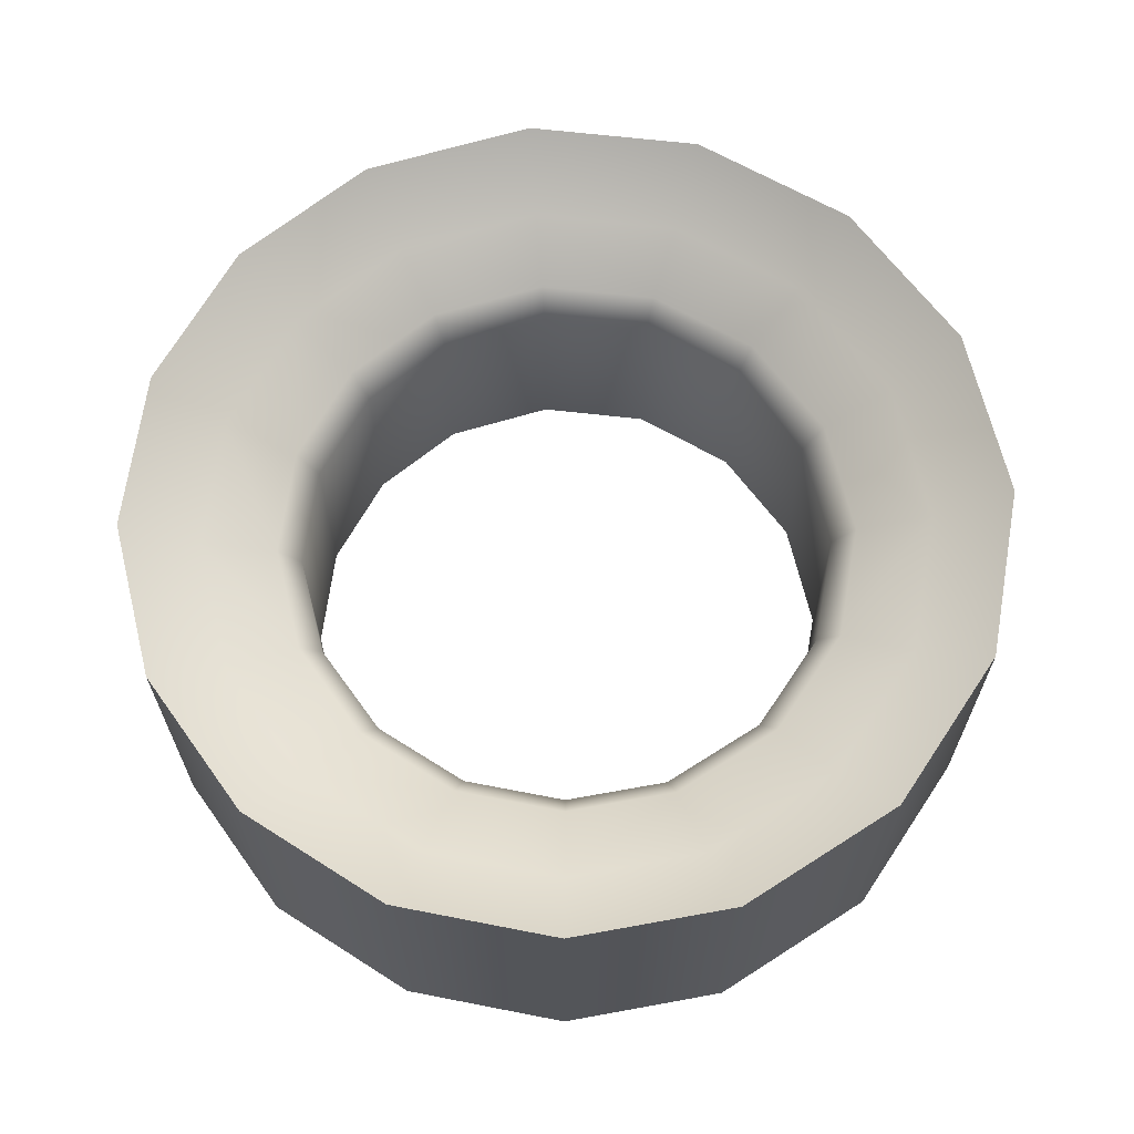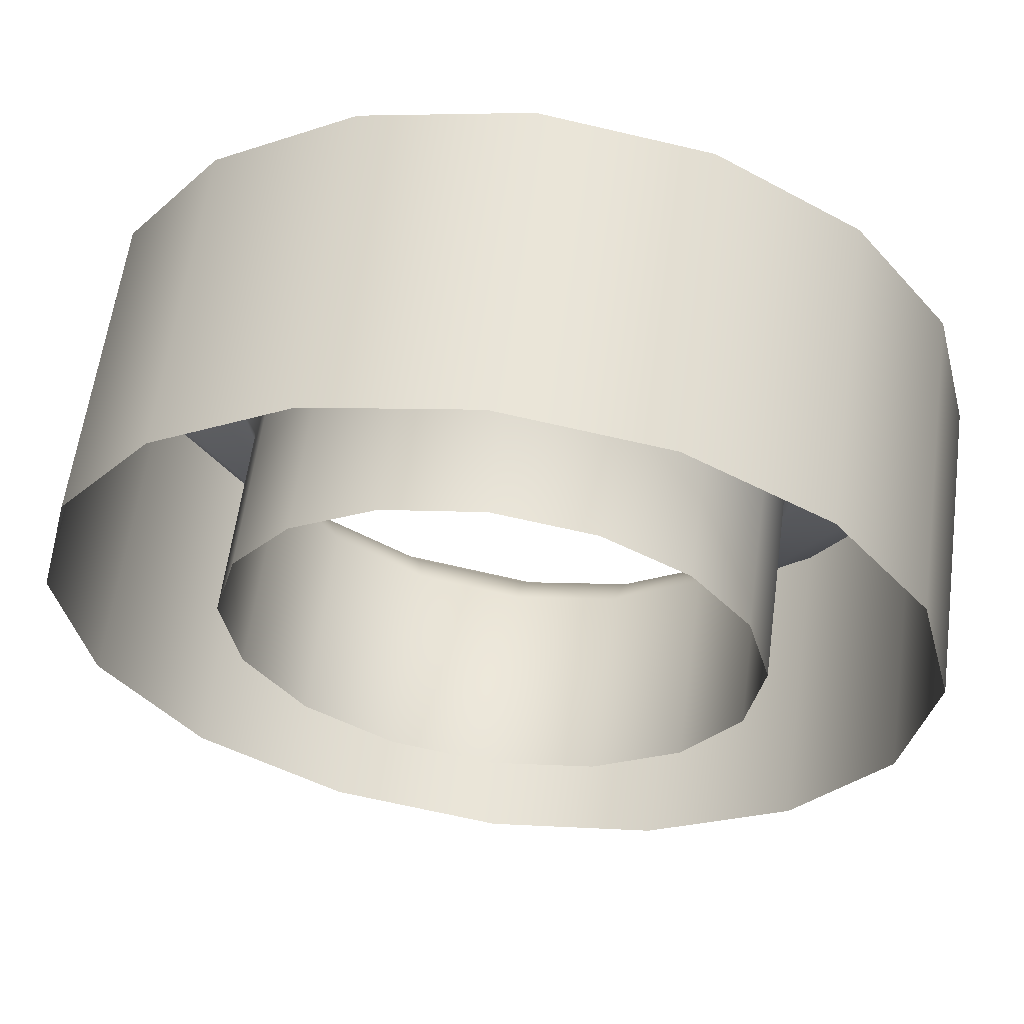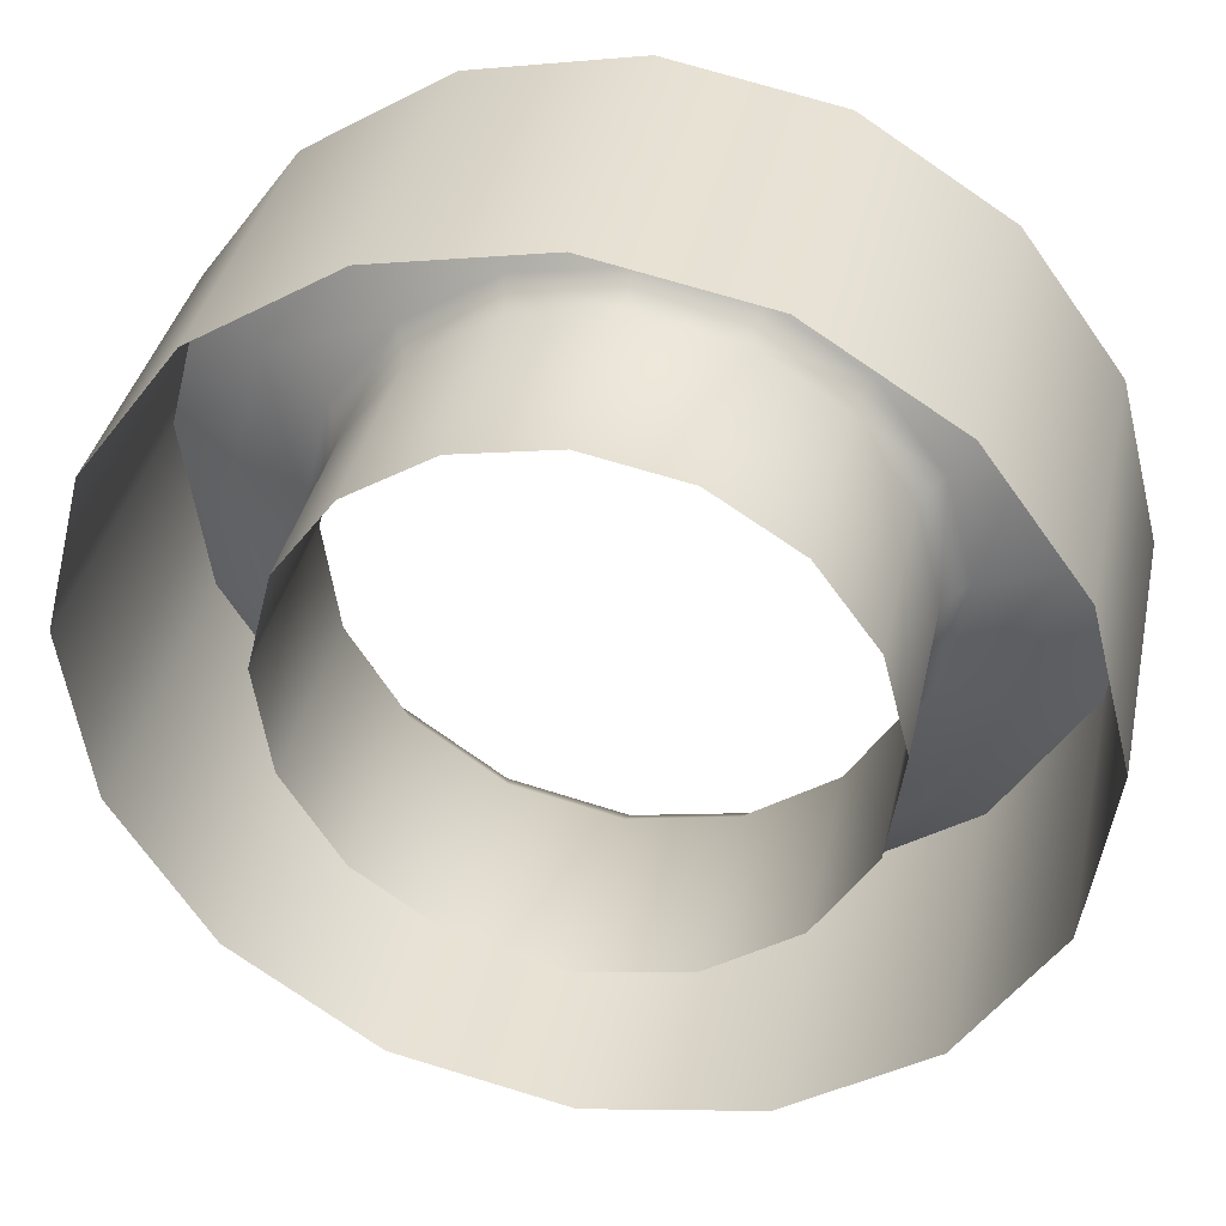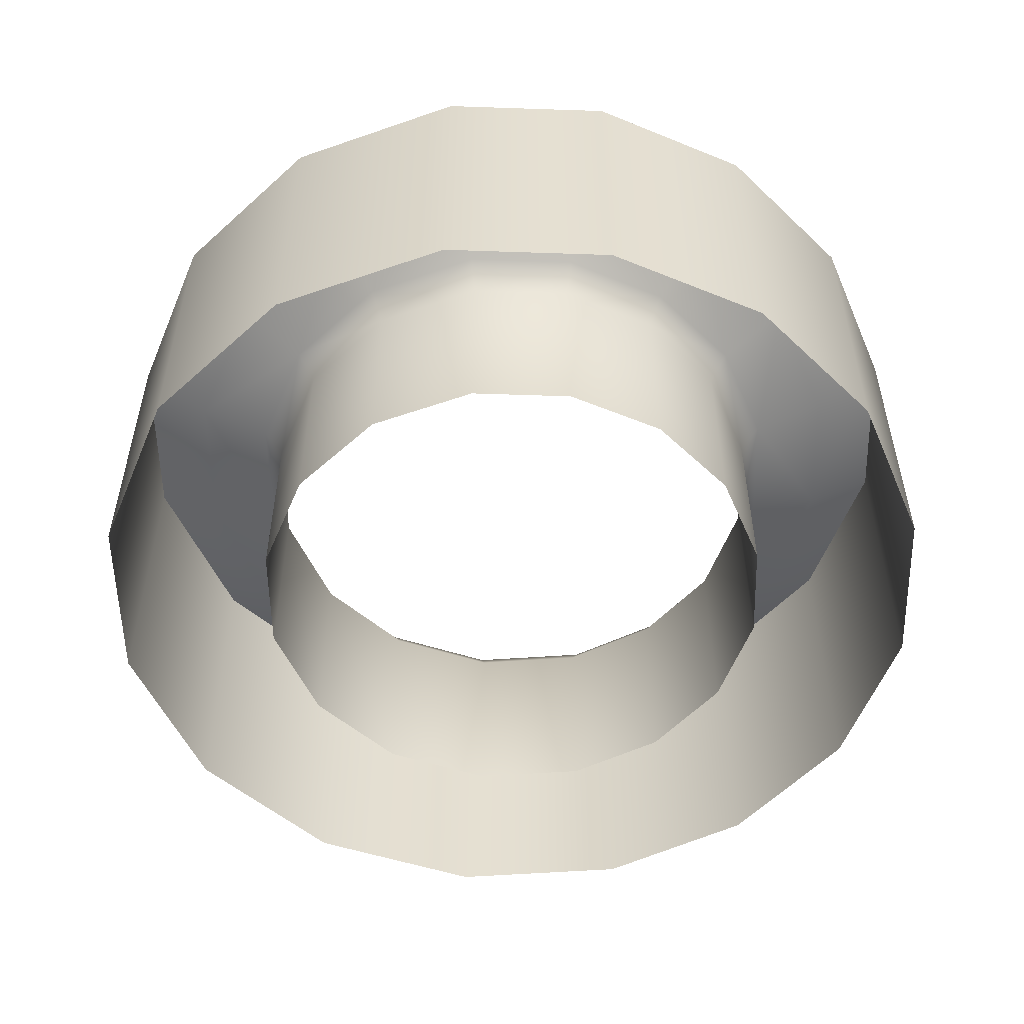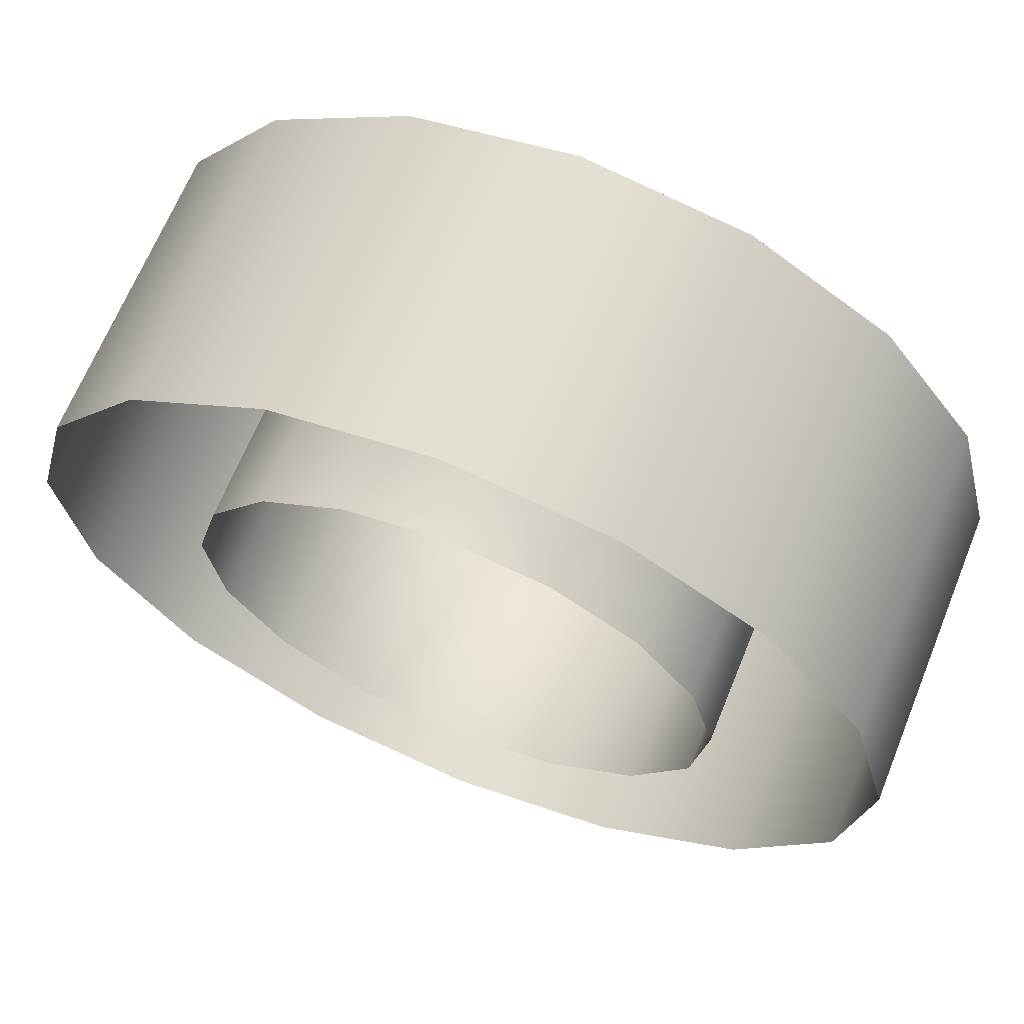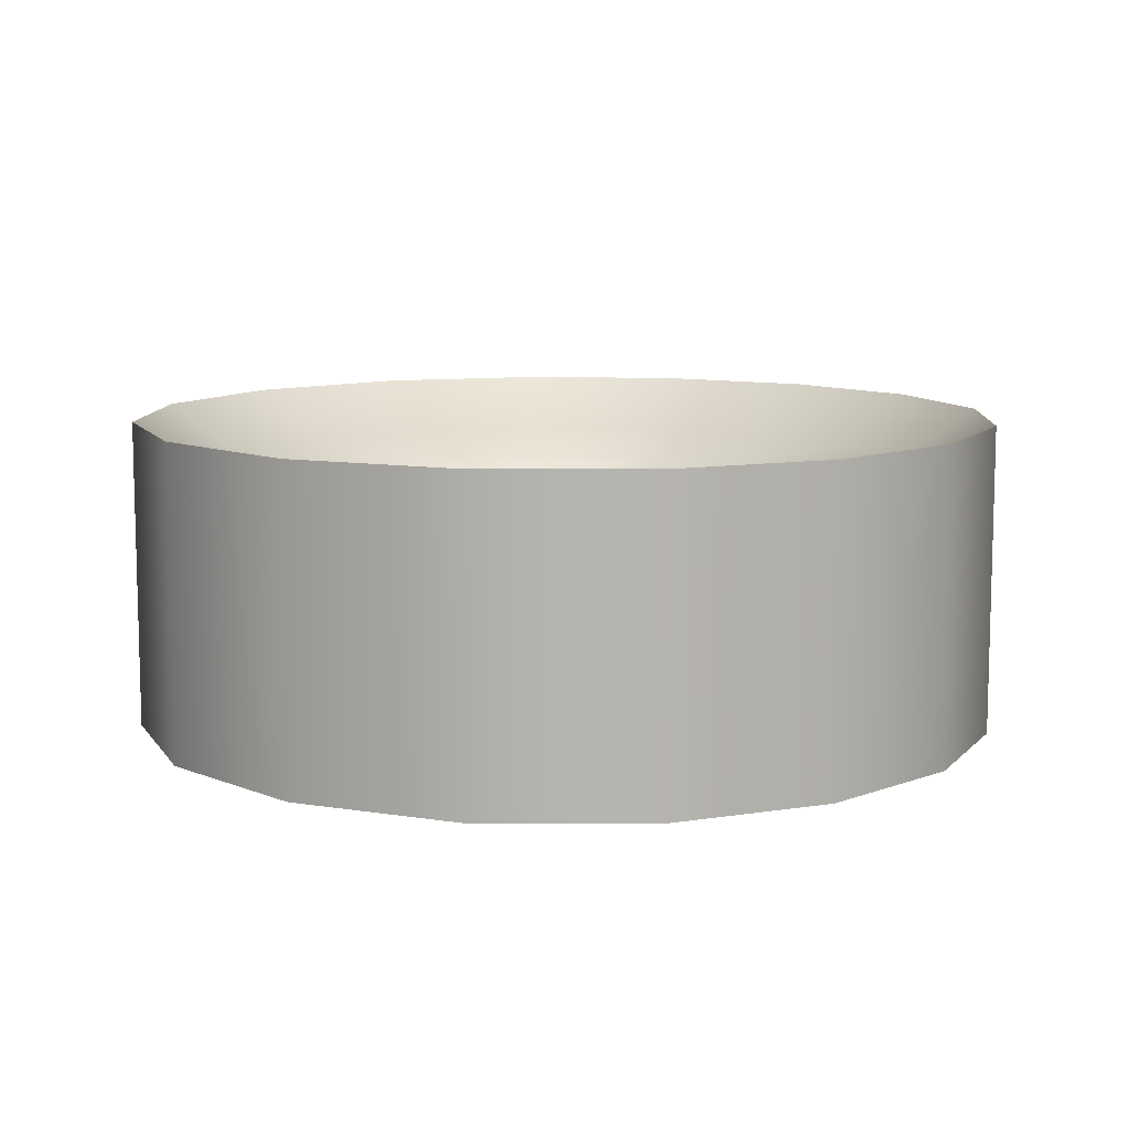
<metadata>
{"format":"obj","ext":"obj","renderer":"f3d","projection":"perspective","resolution":1024,"background":"white","views":[{"elev":65.6,"azim":-114.9,"up":"+Z"},{"elev":60.2,"azim":-172.3,"up":"+Y"},{"elev":37.4,"azim":-168.0,"up":"+Y"},{"elev":-53.3,"azim":102.4,"up":"+Z"},{"elev":66.4,"azim":-157.9,"up":"+Y"},{"elev":9.7,"azim":81.6,"up":"+Z"}]}
</metadata>
<code>
v 497.7 1223 -246.7
v 507.2 1226 -248.3
v 499.6 1227 -248.3
v 489.6 1246 -263.6
v 490.6 1239 -250.4
v 490.6 1239 -263.6
v 485.5 1255 -246.7
v 488.1 1246 -248.3
v 489.9 1253 -248.3
v 484.7 1237 -246.7
v 478.5 1247 -243.1
v 480.1 1235 -243.1
v 480.1 1235 -243.1
v 478.5 1247 -263.6
v 480.1 1235 -263.6
v 507.2 1262 -263.6
v 500.7 1261 -250.4
v 500.7 1261 -263.6
v 498.4 1267 -246.7
v 507.2 1273 -243.1
v 496.6 1271 -243.1
v 496.6 1271 -243.1
v 507.2 1273 -263.6
v 496.6 1271 -263.6
v 516.8 1223 -246.7
v 507.2 1221 -246.7
v 523.9 1239 -263.6
v 524.9 1246 -250.4
v 524.9 1246 -263.6
v 528.9 1255 -246.7
v 526.4 1246 -248.3
v 531.2 1246 -246.7
v 534.3 1235 -243.1
v 536 1247 -243.1
v 534.3 1235 -243.1
v 536 1247 -263.6
v 536 1247 -243.1
v 513.7 1261 -263.6
v 507.2 1262 -250.4
v 516 1267 -246.7
v 507.2 1269 -246.7
v 517.8 1271 -243.1
v 507.2 1273 -243.1
v 489.7 1228 -246.7
v 489.2 1238 -248.3
v 494.3 1233 -263.6
v 500.2 1228 -250.4
v 500.2 1228 -263.6
v 494.1 1259 -248.3
v 500.2 1263 -248.3
v 495.8 1218 -243.1
v 486.2 1225 -243.1
v 495.8 1218 -243.1
v 486.2 1225 -263.6
v 495.8 1218 -263.6
v 495.1 1258 -263.6
v 491.2 1252 -250.4
v 491.2 1252 -263.6
v 481.2 1257 -243.1
v 490.8 1262 -246.7
v 487.5 1266 -243.1
v 481.2 1257 -243.1
v 487.5 1266 -263.6
v 481.2 1257 -263.6
v 529.8 1237 -246.7
v 521.2 1232 -248.3
v 524.7 1228 -246.7
v 514.3 1228 -250.4
v 520.1 1233 -263.6
v 514.3 1228 -263.6
v 514.3 1263 -248.3
v 523.6 1262 -246.7
v 518.7 1218 -243.1
v 518.7 1218 -263.6
v 528.2 1225 -243.1
v 518.7 1218 -243.1
v 523.2 1252 -250.4
v 519.3 1258 -263.6
v 523.2 1252 -263.6
v 533.3 1257 -243.1
v 533.3 1257 -243.1
v 526.9 1266 -263.6
v 526.9 1266 -243.1
v 493.2 1232 -248.3
v 494.3 1233 -250.4
v 486.2 1225 -243.1
v 495.1 1258 -250.4
v 487.5 1266 -243.1
v 520.1 1233 -250.4
v 520.3 1259 -248.3
v 528.2 1225 -243.1
v 528.2 1225 -263.6
v 519.3 1258 -250.4
v 526.9 1266 -243.1
v 483.3 1246 -246.7
v 507.2 1227 -250.4
v 507.2 1227 -263.6
v 507.2 1264 -248.3
v 507.2 1216 -243.1
v 507.2 1216 -243.1
v 507.2 1216 -263.6
v 489.6 1246 -250.4
v 478.5 1247 -243.1
v 525.3 1238 -248.3
v 523.9 1239 -250.4
v 513.7 1261 -250.4
v 514.8 1227 -248.3
v 524.6 1253 -248.3
v 534.3 1235 -263.6
v 517.8 1271 -243.1
v 517.8 1271 -263.6
v 533.3 1257 -263.6
f 1 2 3
f 4 5 6
f 7 8 9
f 10 11 12
f 13 14 15
f 16 17 18
f 19 20 21
f 22 23 24
f 25 2 26
f 27 28 29
f 30 31 32
f 32 33 34
f 35 36 37
f 38 39 16
f 40 20 41
f 42 23 43
f 44 45 10
f 46 47 48
f 19 49 50
f 51 44 52
f 53 54 55
f 56 57 58
f 59 60 61
f 62 63 64
f 65 66 67
f 68 69 70
f 71 72 40
f 73 67 25
f 74 75 76
f 77 78 79
f 80 72 30
f 81 82 83
f 1 84 44
f 6 85 46
f 7 49 60
f 52 10 12
f 86 15 54
f 18 87 56
f 61 19 21
f 88 24 63
f 66 25 67
f 89 27 69
f 90 30 72
f 91 65 67
f 92 35 75
f 93 38 78
f 94 40 72
f 82 42 83
f 95 45 8
f 48 96 97
f 19 98 41
f 99 1 51
f 100 55 101
f 58 102 4
f 95 59 11
f 103 64 14
f 32 104 65
f 96 70 97
f 98 40 41
f 26 73 25
f 100 74 76
f 28 79 29
f 32 80 30
f 36 81 37
f 8 5 102
f 98 17 39
f 31 105 104
f 71 39 106
f 84 47 85
f 9 87 49
f 66 68 107
f 90 77 108
f 84 5 45
f 49 17 50
f 66 105 89
f 71 93 90
f 2 47 3
f 9 102 57
f 107 96 2
f 108 28 31
f 1 26 2
f 4 102 5
f 7 95 8
f 10 95 11
f 13 103 14
f 16 39 17
f 19 41 20
f 22 43 23
f 25 107 2
f 27 105 28
f 30 108 31
f 32 65 33
f 35 109 36
f 38 106 39
f 40 110 20
f 42 111 23
f 44 84 45
f 46 85 47
f 19 60 49
f 51 1 44
f 53 86 54
f 56 87 57
f 59 7 60
f 62 88 63
f 65 104 66
f 68 89 69
f 71 90 72
f 73 91 67
f 74 92 75
f 77 93 78
f 80 94 72
f 81 112 82
f 1 3 84
f 6 5 85
f 7 9 49
f 52 44 10
f 86 13 15
f 18 17 87
f 61 60 19
f 88 22 24
f 66 107 25
f 89 105 27
f 90 108 30
f 91 33 65
f 92 109 35
f 93 106 38
f 94 110 40
f 82 111 42
f 95 10 45
f 48 47 96
f 19 50 98
f 99 26 1
f 100 53 55
f 58 57 102
f 95 7 59
f 103 62 64
f 32 31 104
f 96 68 70
f 98 71 40
f 26 99 73
f 100 101 74
f 28 77 79
f 32 34 80
f 36 112 81
f 8 45 5
f 98 50 17
f 31 28 105
f 71 98 39
f 84 3 47
f 9 57 87
f 66 89 68
f 90 93 77
f 84 85 5
f 49 87 17
f 66 104 105
f 71 106 93
f 2 96 47
f 9 8 102
f 107 68 96
f 108 77 28

</code>
